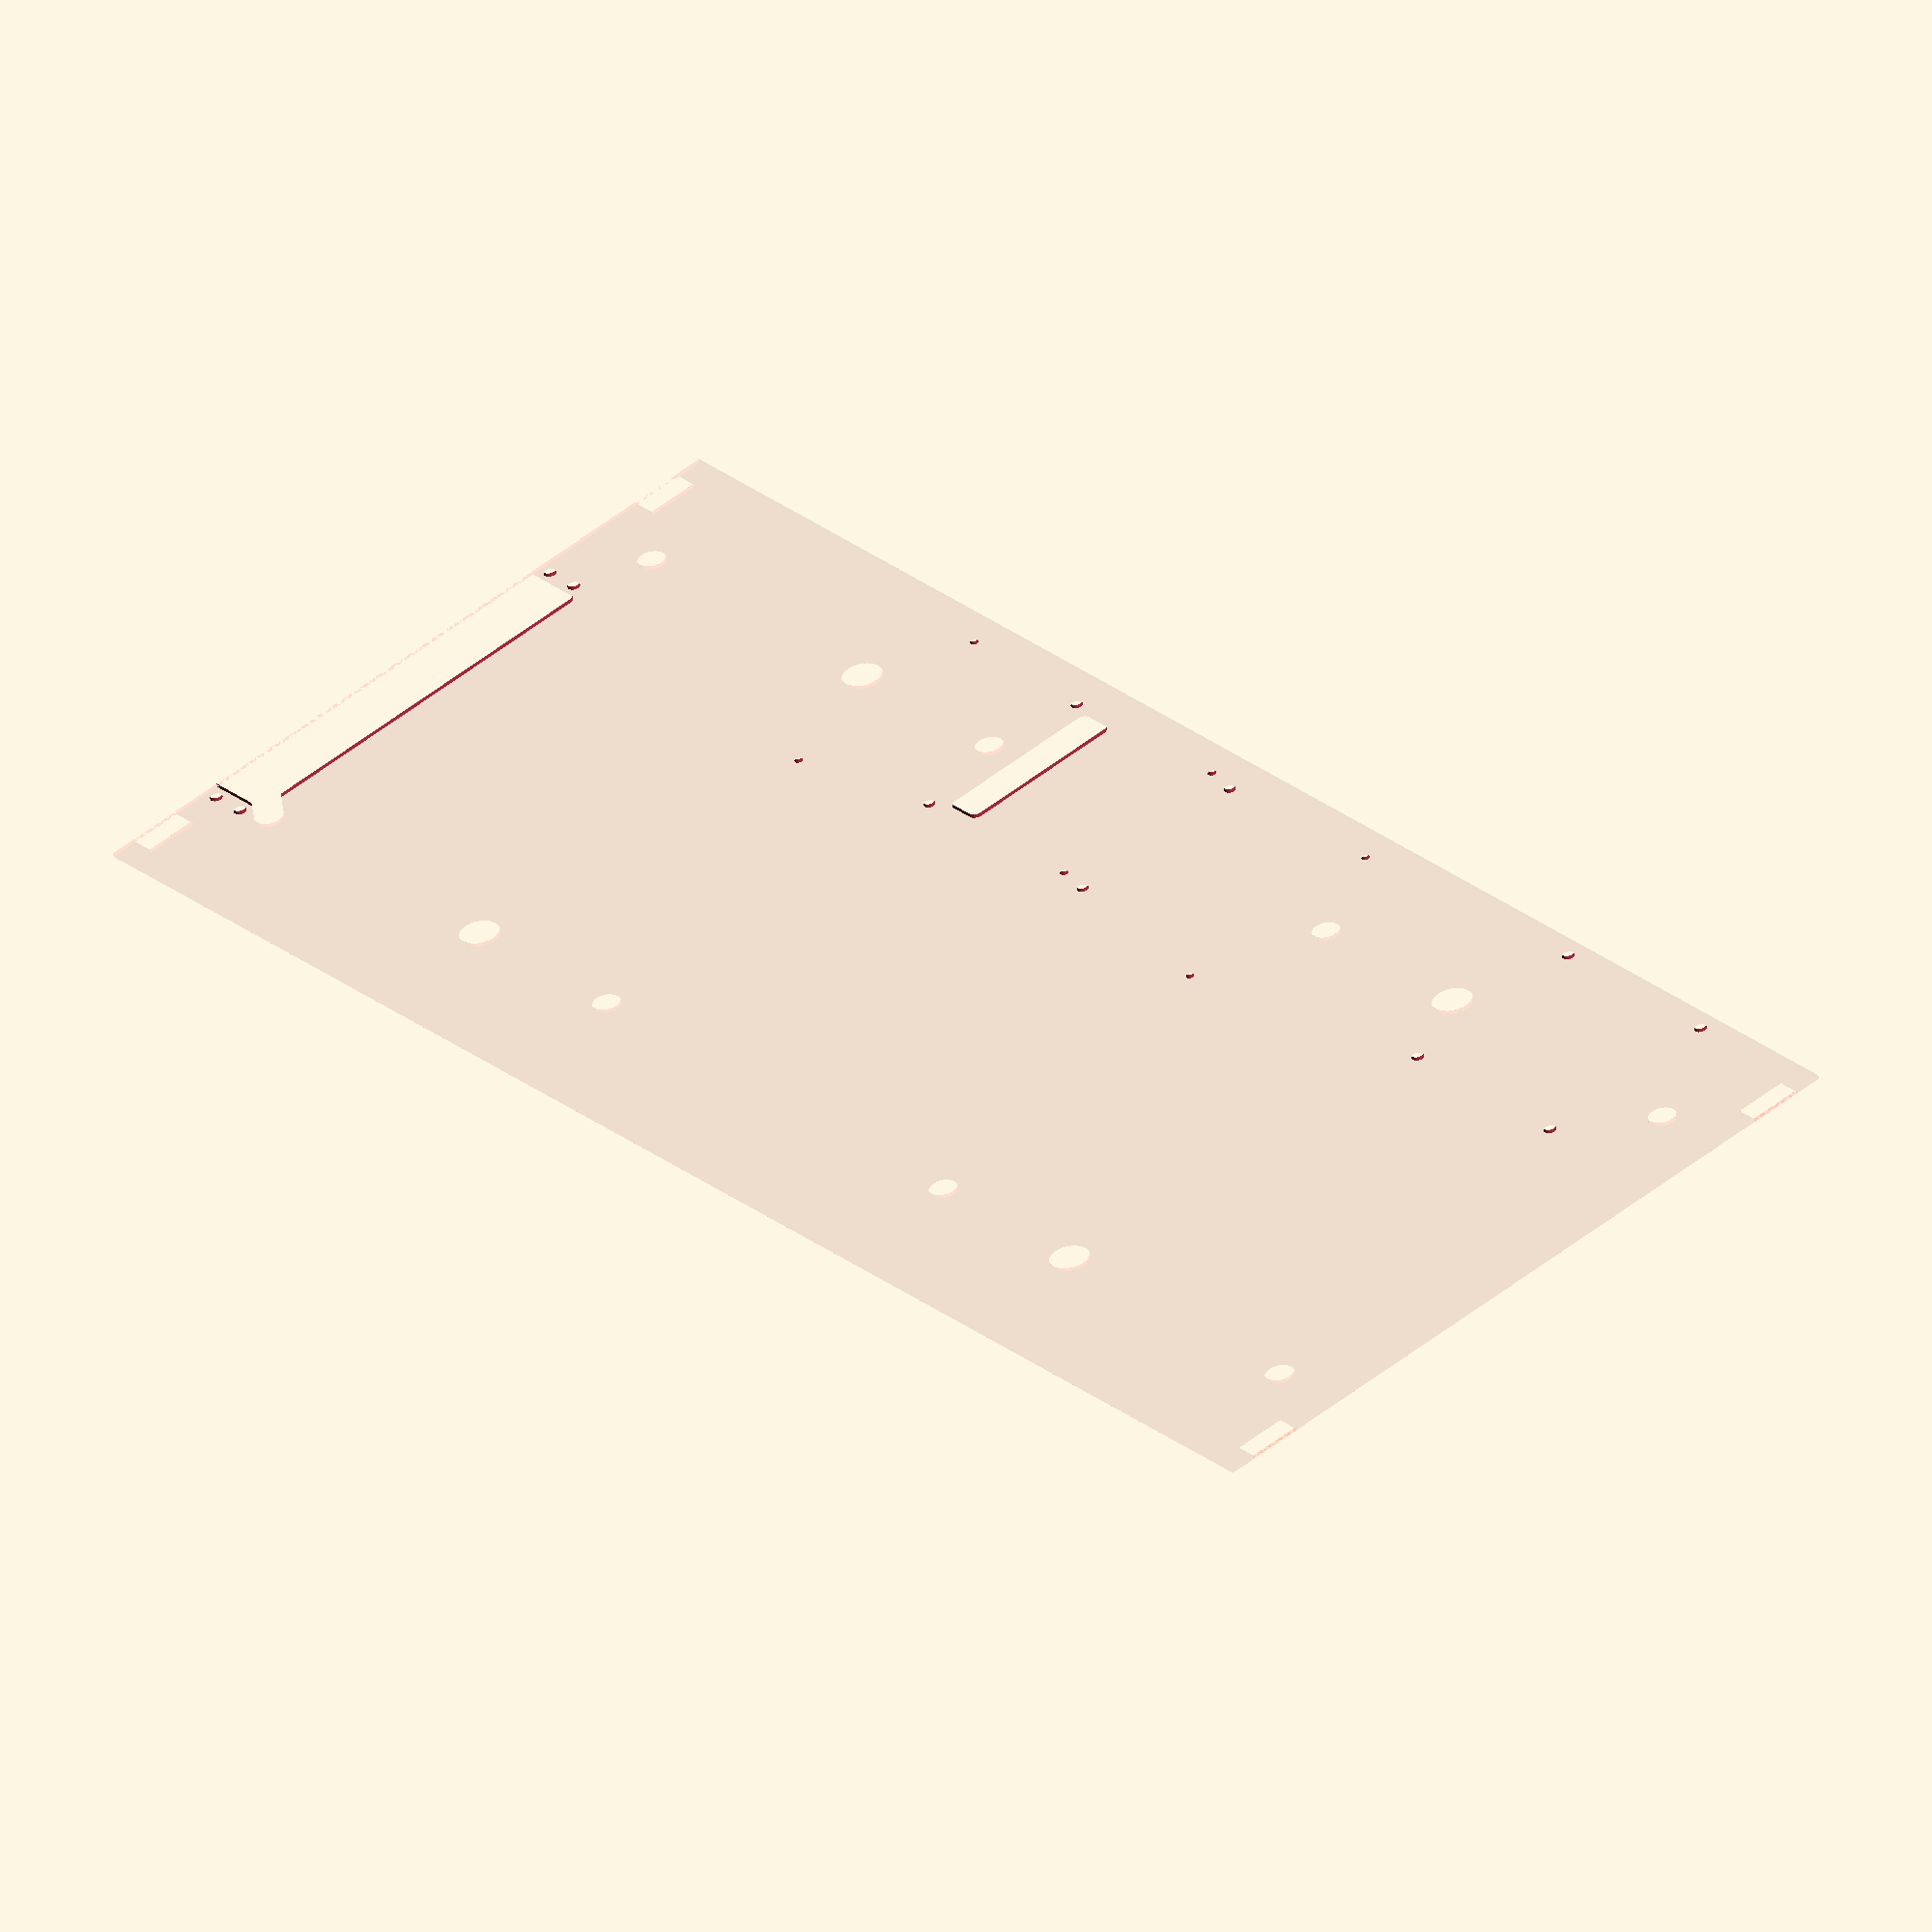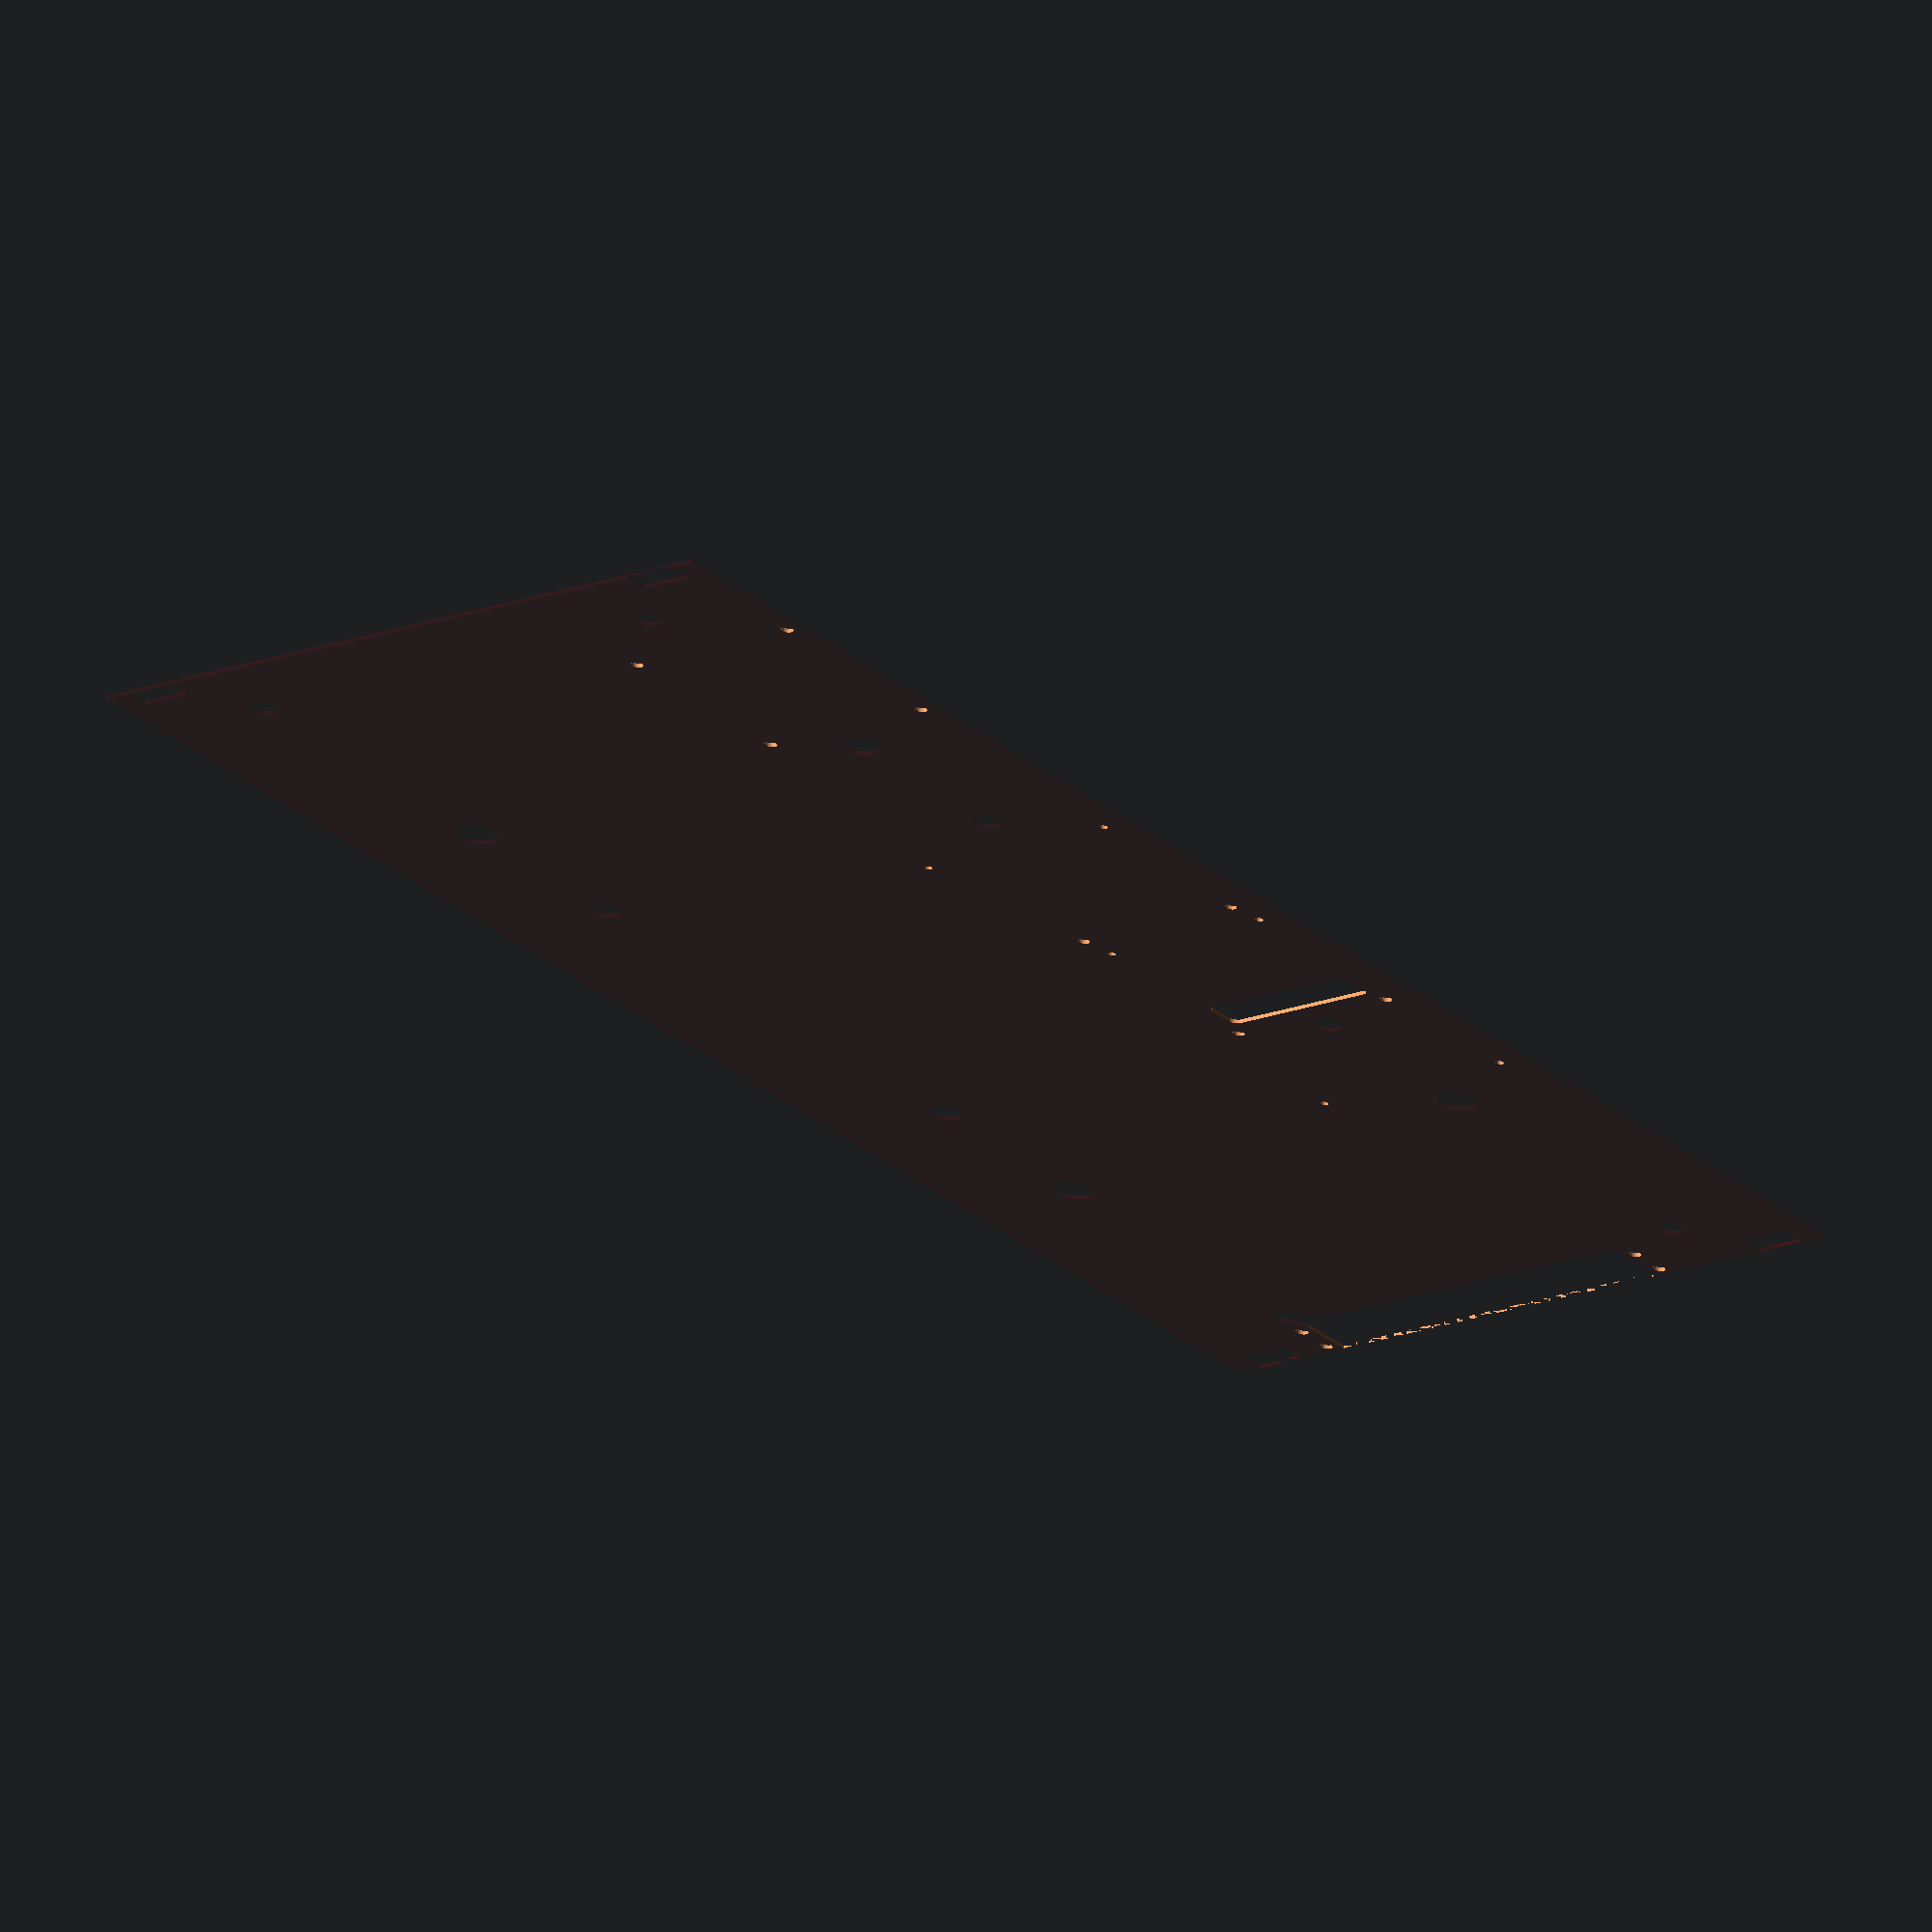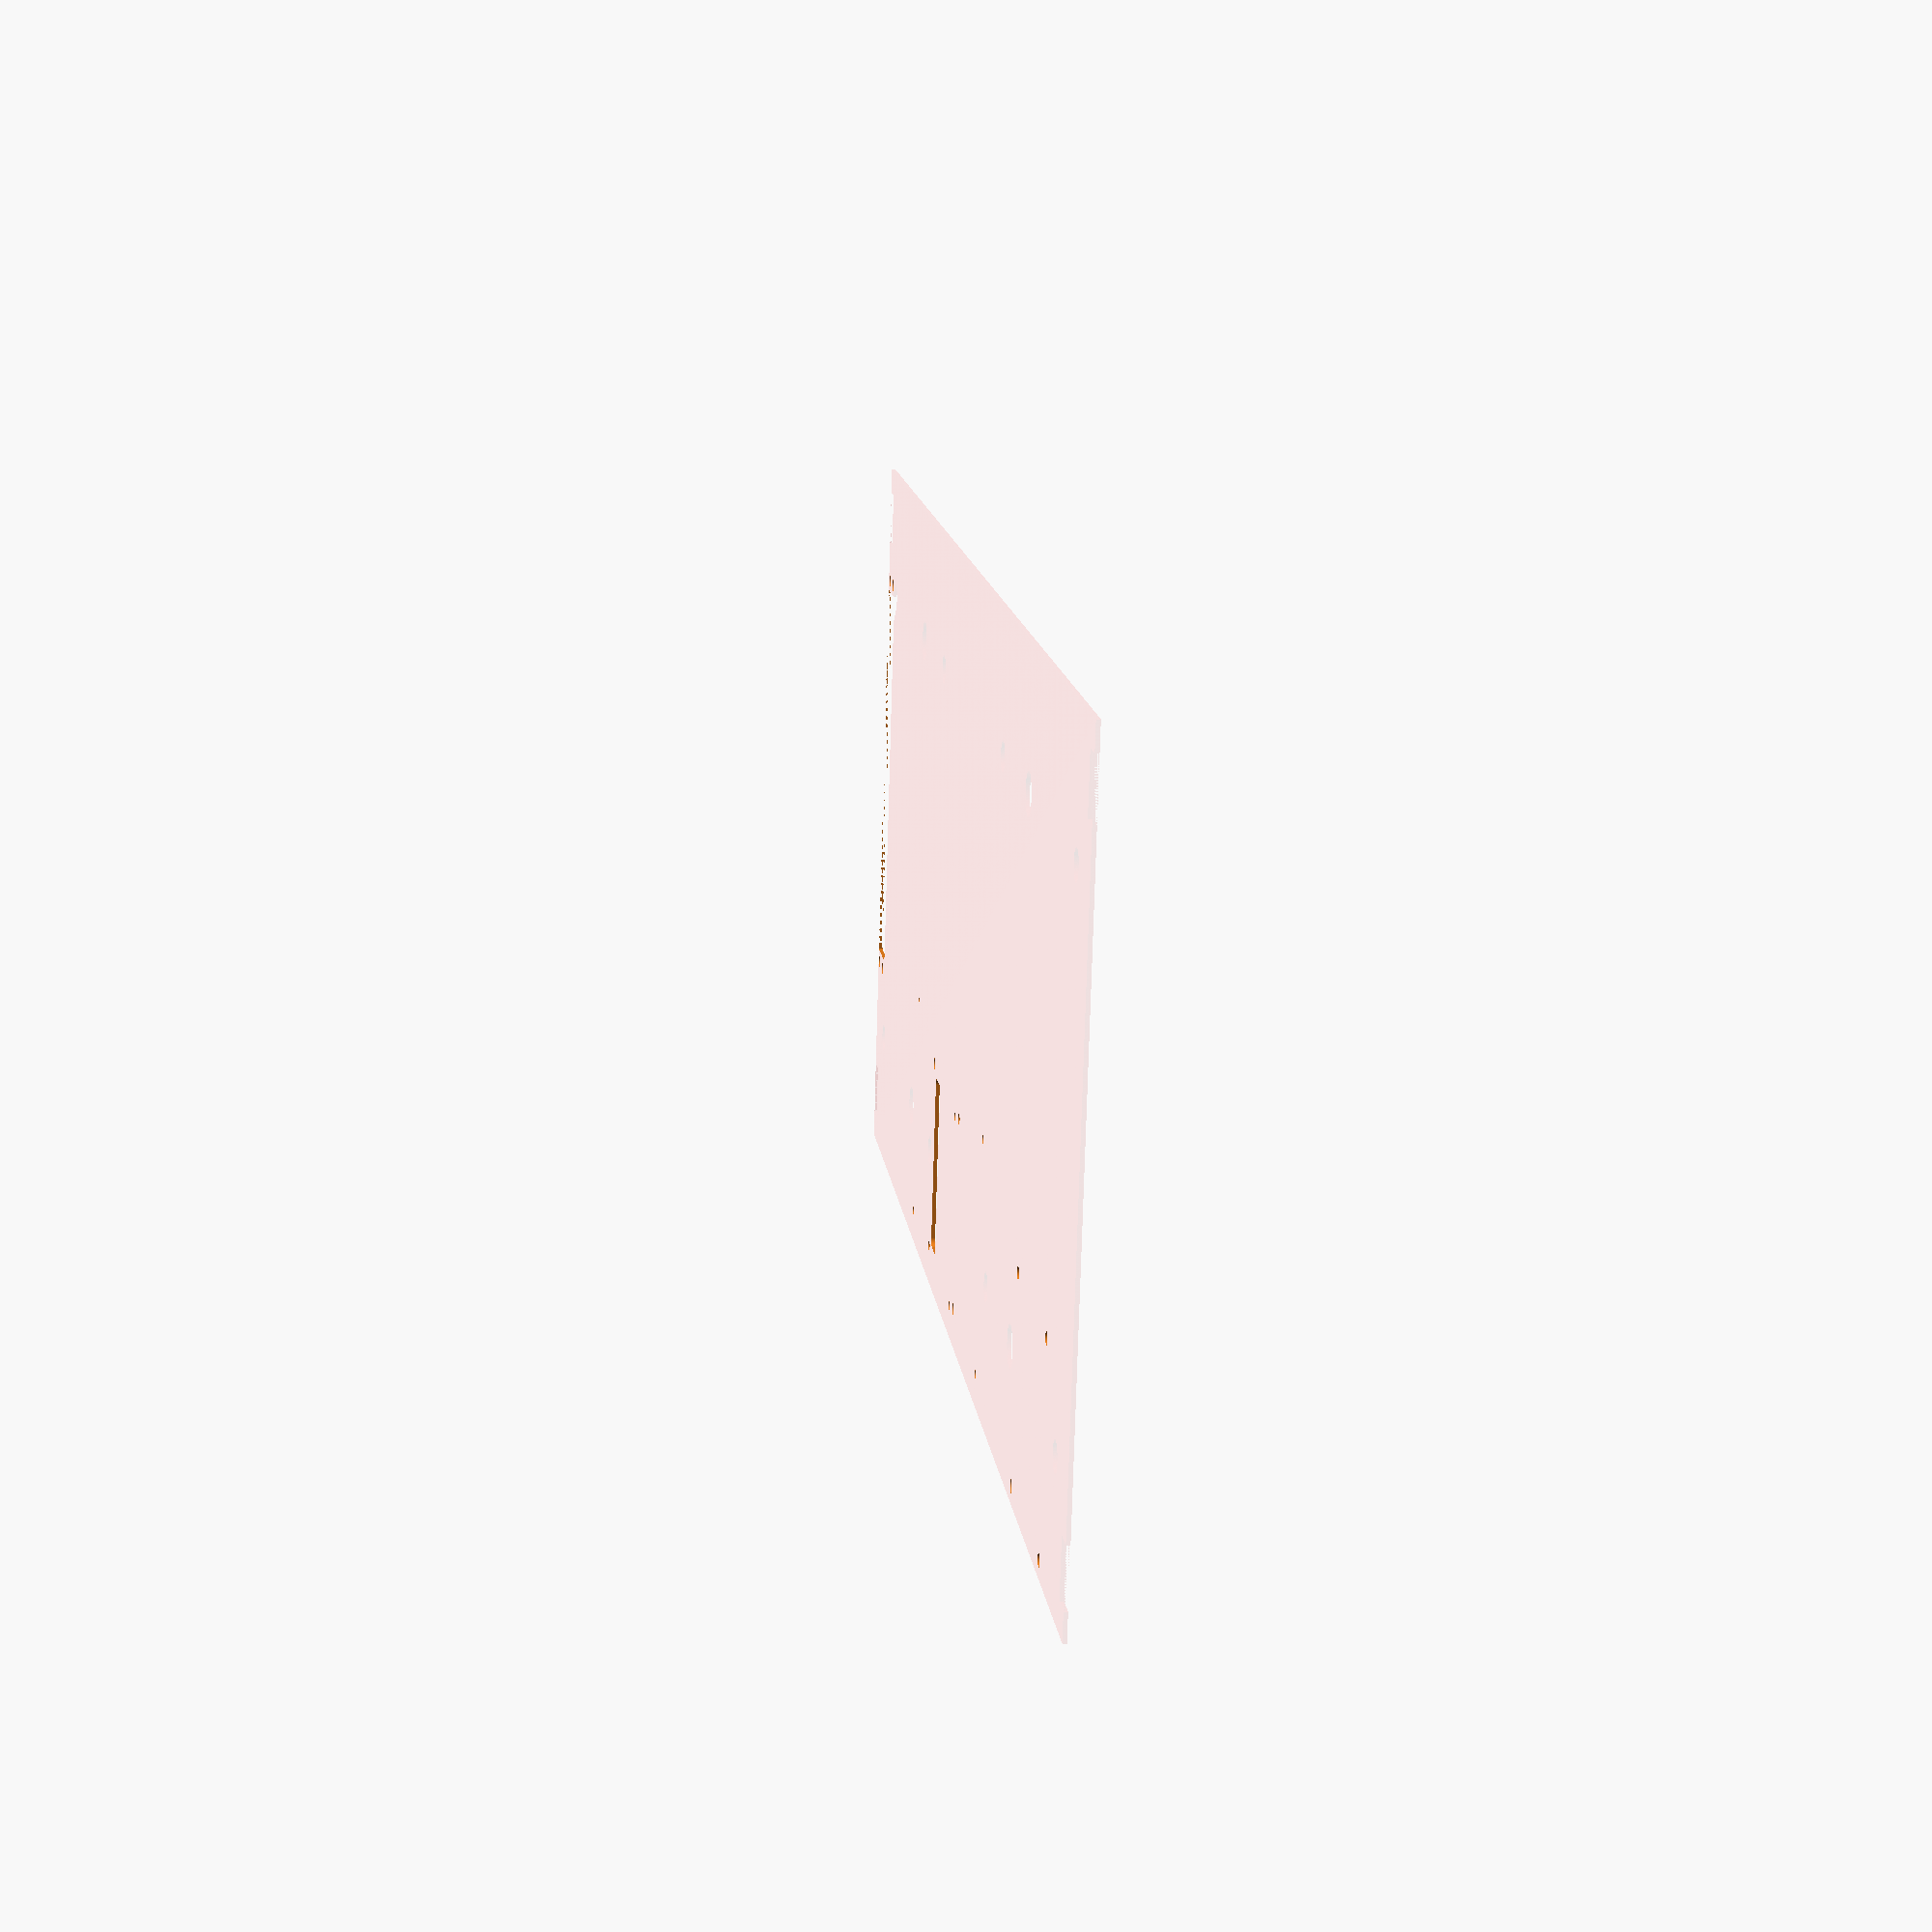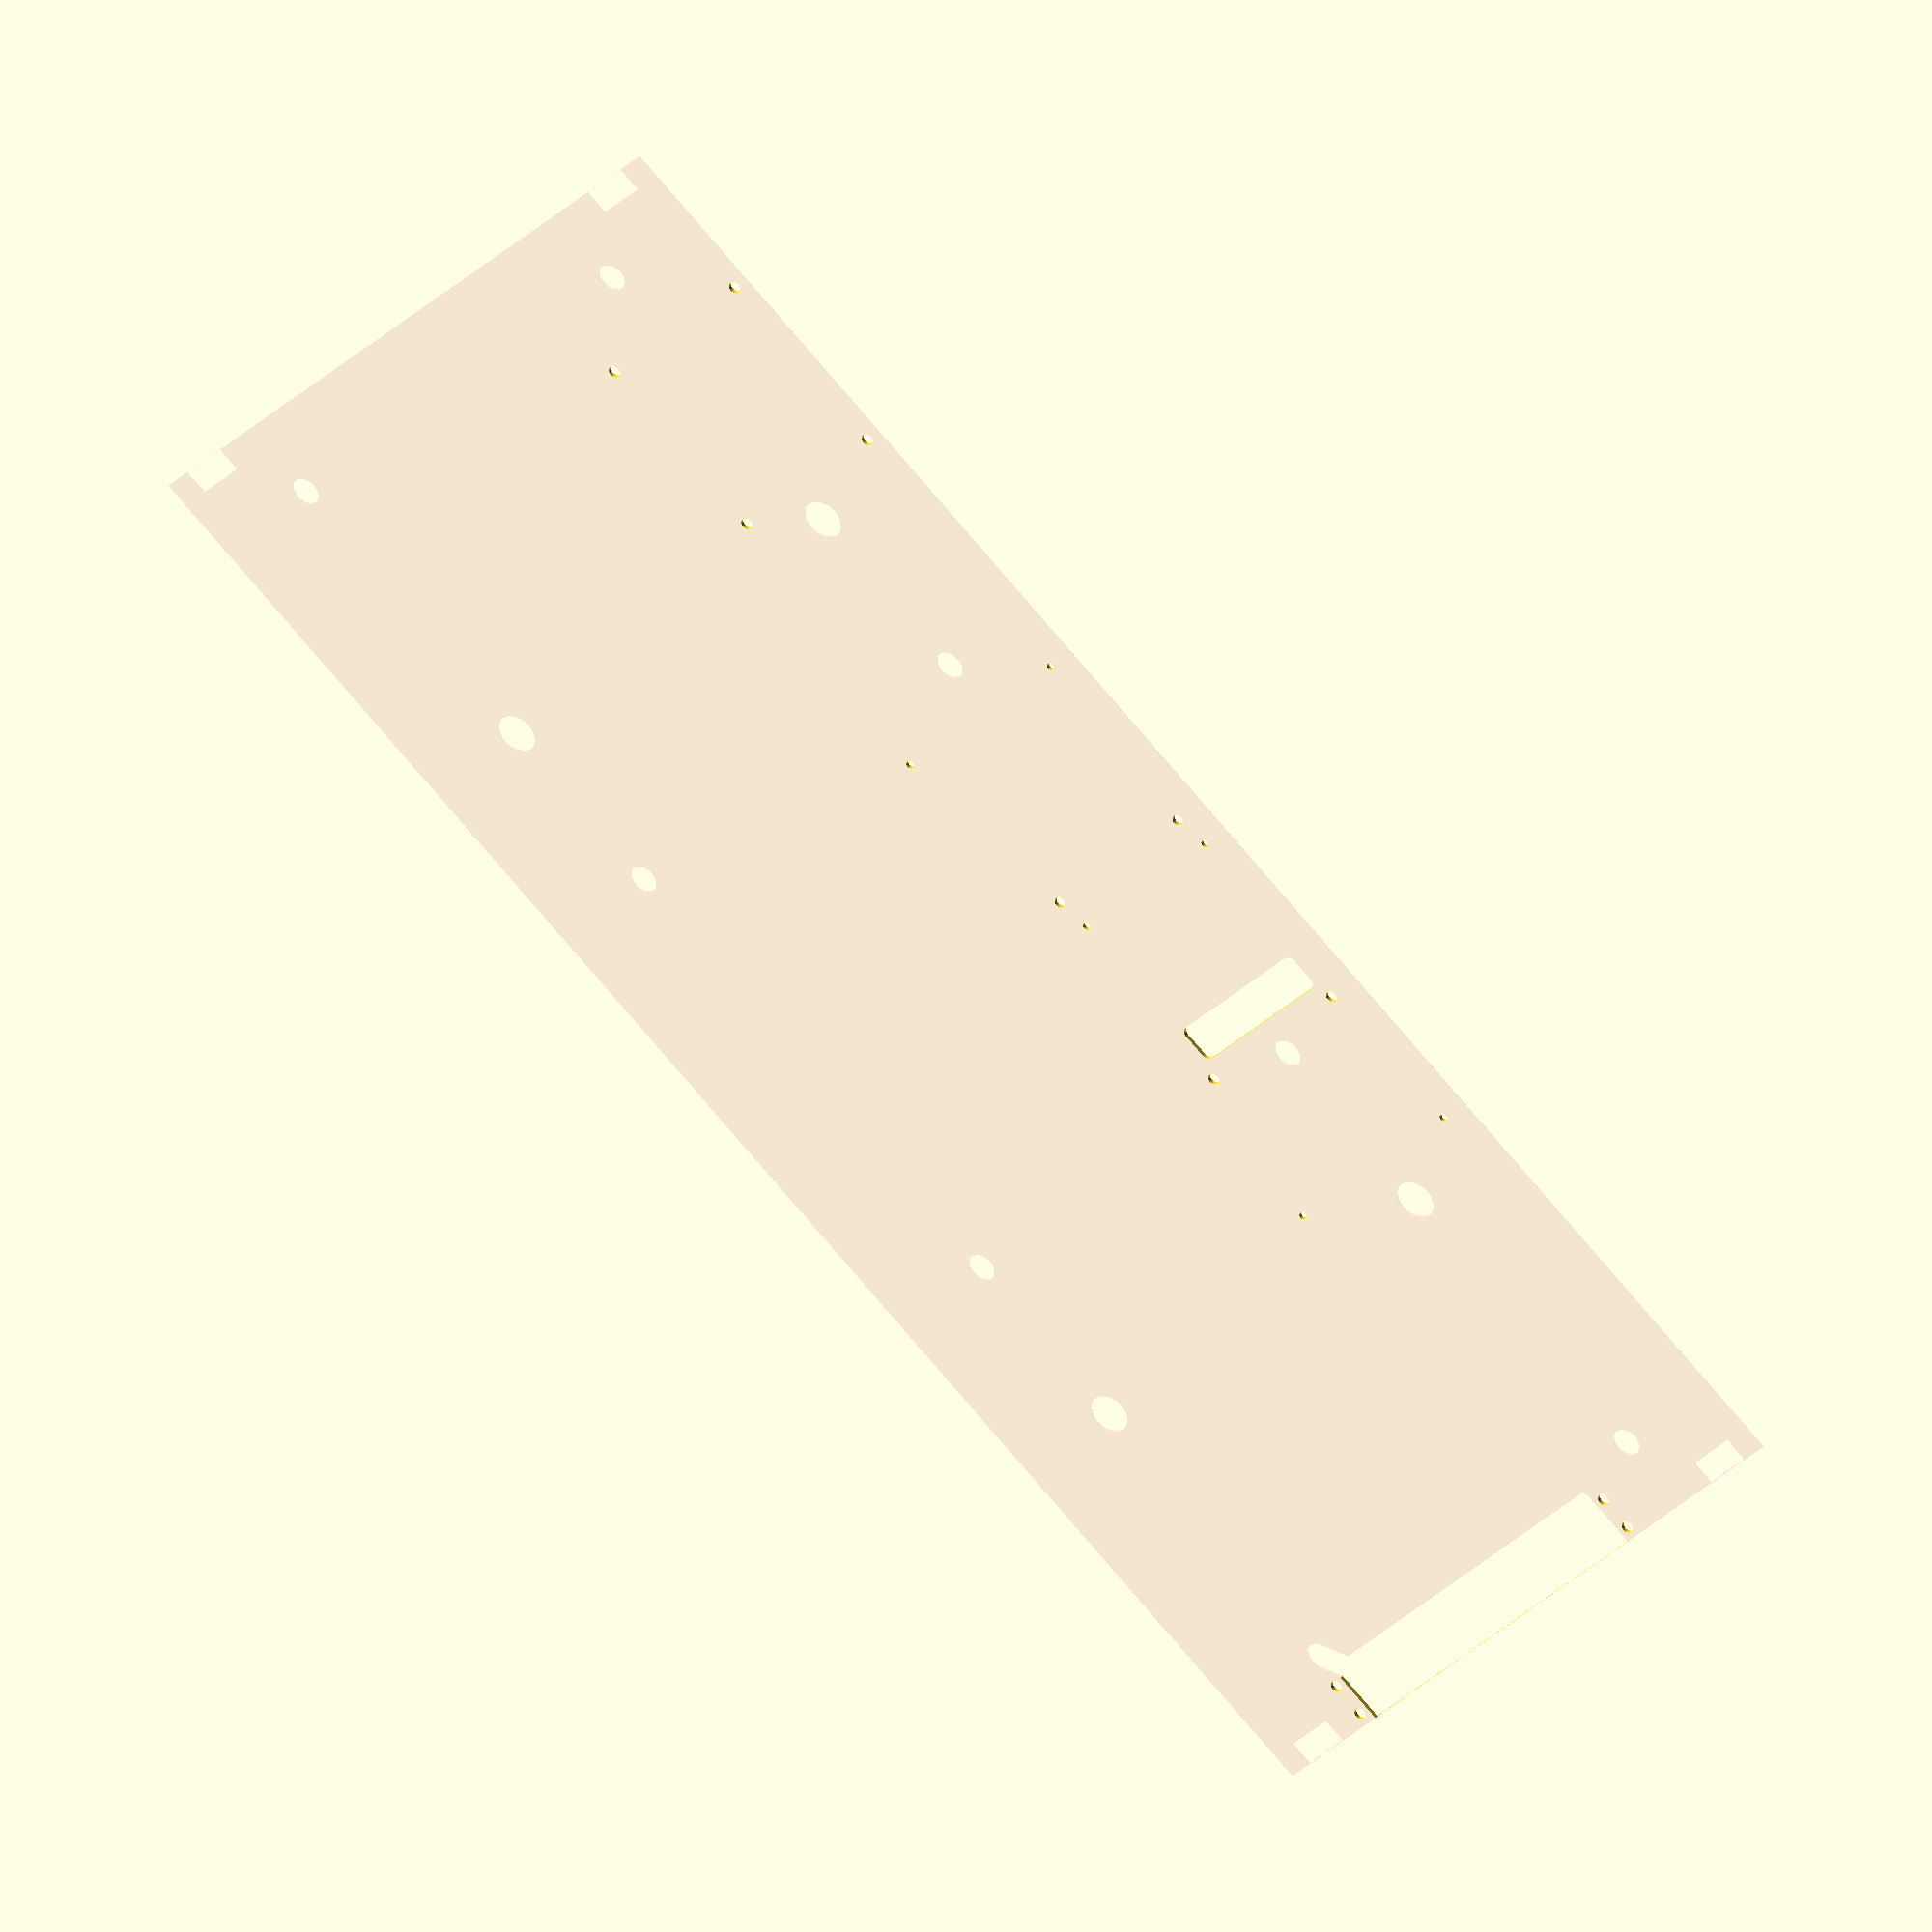
<openscad>
$fn=120;
brd_thickness = 1.6;

module case() {
    supportd=10.5;
    screwd=7.5;
    color("red", 0.1) {
        difference() {
            square(size=[423.8,195.0]);

            // case lock things
            translate([0,6.5,0]) square(size=[6.5,14.5]);
            translate([0,173.5,0]) square(size=[6.5,14.5]);
            translate([417.3,7,0]) square(size=[6.5,14.5]);
            translate([417.3,173.5,0]) square(size=[6.5,14.5]);

            // screw stands
            // outer
            hull() {
                // this hole is too close to the fan
                // cutout, so merge the cut
                translate([12,40,0]) circle(d=screwd);
                translate([20.4,33.85,0]) circle(d=screwd);
            }
            translate([20.4,161.15,0]) circle(d=screwd);
            translate([403.05,33.85,0]) circle(d=screwd);
            translate([403.05,161.15,0]) circle(d=screwd);

            // inner
            translate([148.15,33.85,0]) circle(d=screwd);
            translate([148.15,161.15,0]) circle(d=screwd);
            translate([275.65,33.85,0]) circle(d=screwd);
            translate([275.65,161.15,0]) circle(d=screwd);

            // support stands
            translate([100.05,33.85,0]) circle(d=supportd);
            translate([100.05,161.15,0]) circle(d=supportd);
            translate([323.5,33.85,0]) circle(d=supportd);
            translate([323.5,161.15,0]) circle(d=supportd);
        }
    }
}

module rrect(w,l,r) {
    translate([r,r,0]) {
        minkowski() {
            square(size = [w-(2*r), l-(2*r)]);
            circle(r=r);
        }
    }
}

module switch_holes() {
    translate([172, 100, -1])
        circle(r=1.6);
    translate([119, 64, -1])
        circle(r=1.6);
    translate([166, 64, -1])
        circle(r=1.6);
    translate([99, 99, -1])
        circle(r=1.6);
}

module switch() {
    color("#009900")
    scale([1, -1, 1])
    difference() {
        linear_extrude(brd_thickness) {
            polygon(points = [[175,142], [95,142], [94.68714,141.97538], [94.38196,141.90212], [94.09202,141.78202], [93.82442,141.61804], [93.58578,141.41422], [93.38196,141.17558], [93.21798,140.90798], [93.09788,140.61804], [93.02462,140.31286], [93,140], [93,61], [93.02462,60.68714], [93.09788,60.38196], [93.21798,60.09202], [93.38196,59.82442], [93.58578,59.58578], [93.82442,59.38196], [94.09202,59.21798], [94.38196,59.09788], [94.68714,59.02462], [95,59], [169,59], [169.31286,59.02462], [169.61804,59.09788], [169.90798,59.21798], [170.17558,59.38196], [170.41422,59.58578], [170.61804,59.82442], [170.78202,60.09202], [170.90212,60.38196], [170.97538,60.68714], [171,61], [171,92], [171.02462,92.31286], [171.09788,92.61804], [171.21798,92.90798], [171.38196,93.17558], [171.58578,93.41422], [171.82442,93.61804], [172.09202,93.78202], [172.38196,93.90212], [172.68714,93.97538], [173.0,94.0], [175,94], [175.31286,94.02462], [175.61804,94.09788], [175.90798,94.21798], [176.17558,94.38196], [176.41422,94.58578], [176.61804,94.82442], [176.78202,95.09202], [176.90212,95.38196], [176.97538,95.68714], [177,96], [177,140], [176.97538,140.31286], [176.90212,140.61804], [176.78202,140.90798], [176.61804,141.17558], [176.41422,141.41422], [176.17558,141.61804], [175.90798,141.78202], [175.61804,141.90212], [175.31286,141.97538], [175,142]]);
        }
        translate([0, 0, -1]) linear_extrude(brd_thickness+2) switch_holes();
    }
}

module audio_holes() {
    translate([153.4, 116.2, -1])
        circle(r=4.4);
    translate([217.75, 129, -1])
        circle(r=1.6);
    translate([74.75, 93.25, -1])
        circle(r=1.6);
    translate([217.75, 93.25, -1])
        circle(r=1.6);
    translate([74.75, 129, -1])
        circle(r=1.6);
}

module audio() {
    color("#009900")
    scale([1, -1, 1])
    difference() {
        linear_extrude(brd_thickness) {
            polygon(points = [[222.25,90.75], [222.25,148.25], [222.22538,148.56286], [222.15212,148.86804], [222.03202,149.15798], [221.86804,149.42558], [221.66422,149.66422], [221.42558,149.86804], [221.15798,150.03202], [220.86804,150.15212], [220.56286,150.22538], [220.25,150.25], [72.25,150.25], [71.93714,150.22538], [71.63196,150.15212], [71.34202,150.03202], [71.07442,149.86804], [70.83578,149.66422], [70.63196,149.42558], [70.46798,149.15798], [70.34788,148.86804], [70.27462,148.56286], [70.25,148.25], [70.25,90.75], [70.27462,90.43714], [70.34788,90.13196], [70.46798,89.84202], [70.63196,89.57442], [70.83578,89.33578], [71.07442,89.13196], [71.34202,88.96798], [71.63196,88.84788], [71.93714,88.77462], [72.25,88.75], [220.25,88.75], [220.56286,88.77462], [220.86804,88.84788], [221.15798,88.96798], [221.42558,89.13196], [221.66422,89.33578], [221.86804,89.57442], [222.03202,89.84202], [222.15212,90.13196], [222.22538,90.43714], [222.25,90.75]]);
        }
        translate([0, 0, -1]) linear_extrude(brd_thickness+2) audio_holes();
    }
}

module power_holes() {
    translate([493, 132, -1])
        circle(r=1.6);
    translate([433, 66.5, -1])
        circle(r=1.6);
    translate([498, 85, -1])
        circle(r=1.6);
    translate([433, 132, -1])
        circle(r=1.6);
}

module power() {
    color("#009900")
    scale([1, -1, 1])
    difference() {
        linear_extrude(brd_thickness) {
            polygon(points = [[497,135], [497,93], [497.01848,92.52924], [497.07386,92.06142], [497.16578,91.5993], [497.29364,91.14588], [497.45672,90.70392], [497.65394,90.27606], [497.88416,89.865], [498.14588,89.47326], [498.43754,89.1033], [498.75734,88.75734], [499.1033,88.43754], [499.47326,88.14588], [499.865,87.88416], [500.27606,87.65394], [500.70392,87.45672], [501.14588,87.29364], [501.5993,87.16578], [502.06142,87.07386], [502.52924,87.01848], [503,87], [515,87], [515.15643,86.98769], [515.30902,86.95106], [515.45399,86.89101], [515.58779,86.80902], [515.70711,86.70711], [515.80902,86.58779], [515.89101,86.45399], [515.95106,86.30902], [515.98769,86.15643], [516.0,86.0], [516,61.000001], [515.9848098481,60.8263482634], [515.9396893969,60.657976579700005], [515.8660186602,60.500005], [515.7660376604,60.3572135721], [515.6427864279,60.233962339600005], [515.499995,60.1339813398], [515.3420234203,60.06031060310001], [515.1736517366,60.0151901519], [515.0000000001,60.0], [430,60], [429.84357,60.01231], [429.69098,60.04894], [429.54601,60.10899], [429.41221,60.19098], [429.29289,60.29289], [429.19098,60.41221], [429.10899,60.54601], [429.04894,60.69098], [429.01231,60.84357], [429.0,61.0], [429,135], [429.01231,135.15643], [429.04894,135.30902], [429.10899,135.45399], [429.19098,135.58779], [429.29289,135.70711], [429.41221,135.80902], [429.54601,135.89101], [429.69098,135.95106], [429.84357,135.98769], [430.0,136.0], [496,136], [496.15643,135.98769], [496.30902,135.95106], [496.45399,135.89101], [496.58779,135.80902], [496.70711,135.70711], [496.80902,135.58779], [496.89101,135.45399], [496.95106,135.30902], [496.98769,135.15643], [497.0,135.0]]);
        }
        translate([0, 0, -1]) linear_extrude(brd_thickness+2) power_holes();
    }
}

onlyfans_size_x = 16.5;
onlyfans_size_y = 105;

module onlyfans_holes() {
    translate([3, -3]) circle(r=1.6);
    translate([12, -3]) circle(r=1.6);
    translate([3, 3 + onlyfans_size_y]) circle(r=1.6);
    translate([12, 3 + onlyfans_size_y]) circle(r=1.6);
}

module onlyfans_footprint() {
    union() {
        rrect(onlyfans_size_x, onlyfans_size_y, 2);
        square([3, onlyfans_size_y]);
    } 
}

module onlyfans_cutout() {
    onlyfans_holes();
    onlyfans_footprint();
}

module onlyfans() {
    linear_extrude(20)
    onlyfans_cutout();
}

module hdmi_holes() {
    translate([4,54,0]) circle(r=1.6);
    translate([54,54,0]) circle(r=1.6);

    translate([4,4,0]) circle(r=1.6);
    translate([54,4,0]) circle(r=1.6);
}

module hdmi() {
    // fixme: re-measure
    linear_extrude(brd_thickness)
    difference() {
        rrect(58,58,2);
        hdmi_holes();
    }
}

module radxa_x2l_holes() {
    translate([4, 3.8, 0]) circle(r=1.05);
    translate([4, 3.8+58.4, 0]) circle(r=1.05);
    translate([4+58.2, 3.8, 0]) circle(r=1.05);
    translate([4+58.2, 3.8+49.2, 0]) circle(r=1.05);
    translate([4+148.2, 3.8, 0]) circle(r=1.05);
    translate([4+148.2, 3.8+58.4, 0]) circle(r=1.05);
}

module radxa_x2l() {
    // precise measurements available at https://dl.radxa.com/x/x2l/radxa_x2l_product_brief.pdf
    linear_extrude(brd_thickness)
    difference() {
        rrect(155.6,80.6,2);
        radxa_x2l_holes();
    }
}

module radxa_x4_holes() {
    translate([3.53,3.5,0]) circle(d=3);
    translate([3.53,56-3.5,0]) circle(d=3);
    translate([3.53+58,3.5,0]) circle(d=3);
    translate([3.53+58,56-3.5,0]) circle(d=3);

    // hole for power inductors to fit into (they are tall)
    translate([8, 6, 0]) rrect(10, 45, 2);
}


module radxa_x4() {
    // precise measurements available at 
    // https://dl.radxa.com/x/x4/radxa_x4_product_brief.pdf
    color("#ebac54")
    linear_extrude(brd_thickness)
    difference() {
        union() {
            rrect(85, 56, 3);
            translate([4, 56 - 4, 0]) rrect(56, 6, 2);
        }
        radxa_x4_holes();
    };
}

switch_transl = [187.5,53,0];
power_transl = [523.5,-60,0];
audio_transl = [170,150,0];
radxa_x2l_transl = [265,191,0];
radxa_x4_transl = [150,133,0];
hdmi_transl = [329.5,136.9,0];
onlyfans_transl = [0, 34.5, 0];

module case_with_holes() {
    difference() {
        case();

        translate(switch_transl) rotate(180) scale([1, -1, 1]) switch_holes();
        translate(power_transl) rotate(180) scale([1, -1, 1]) power_holes();
        translate(audio_transl) scale([1, -1, 1]) audio_holes();
        translate(radxa_x2l_transl) rotate(180) radxa_x2l_holes();
        translate(radxa_x4_transl) radxa_x4_holes();
        translate(hdmi_transl) hdmi_holes();
        translate(onlyfans_transl) onlyfans_cutout();
    };
}

module boards() {
    translate(switch_transl) rotate(180) switch();
    translate(power_transl) rotate(180) power();
    translate(audio_transl) audio();
    translate(radxa_x2l_transl) rotate(180) radxa_x2l();
    translate([0, 0, 5]) translate(radxa_x4_transl) radxa_x4();
    translate(hdmi_transl) hdmi();
    translate(onlyfans_transl) onlyfans();
}
// boards();
case_with_holes();

</openscad>
<views>
elev=306.7 azim=48.7 roll=350.1 proj=o view=solid
elev=294.0 azim=311.7 roll=188.3 proj=o view=wireframe
elev=2.8 azim=164.7 roll=263.4 proj=p view=solid
elev=324.1 azim=317.8 roll=208.2 proj=o view=solid
</views>
